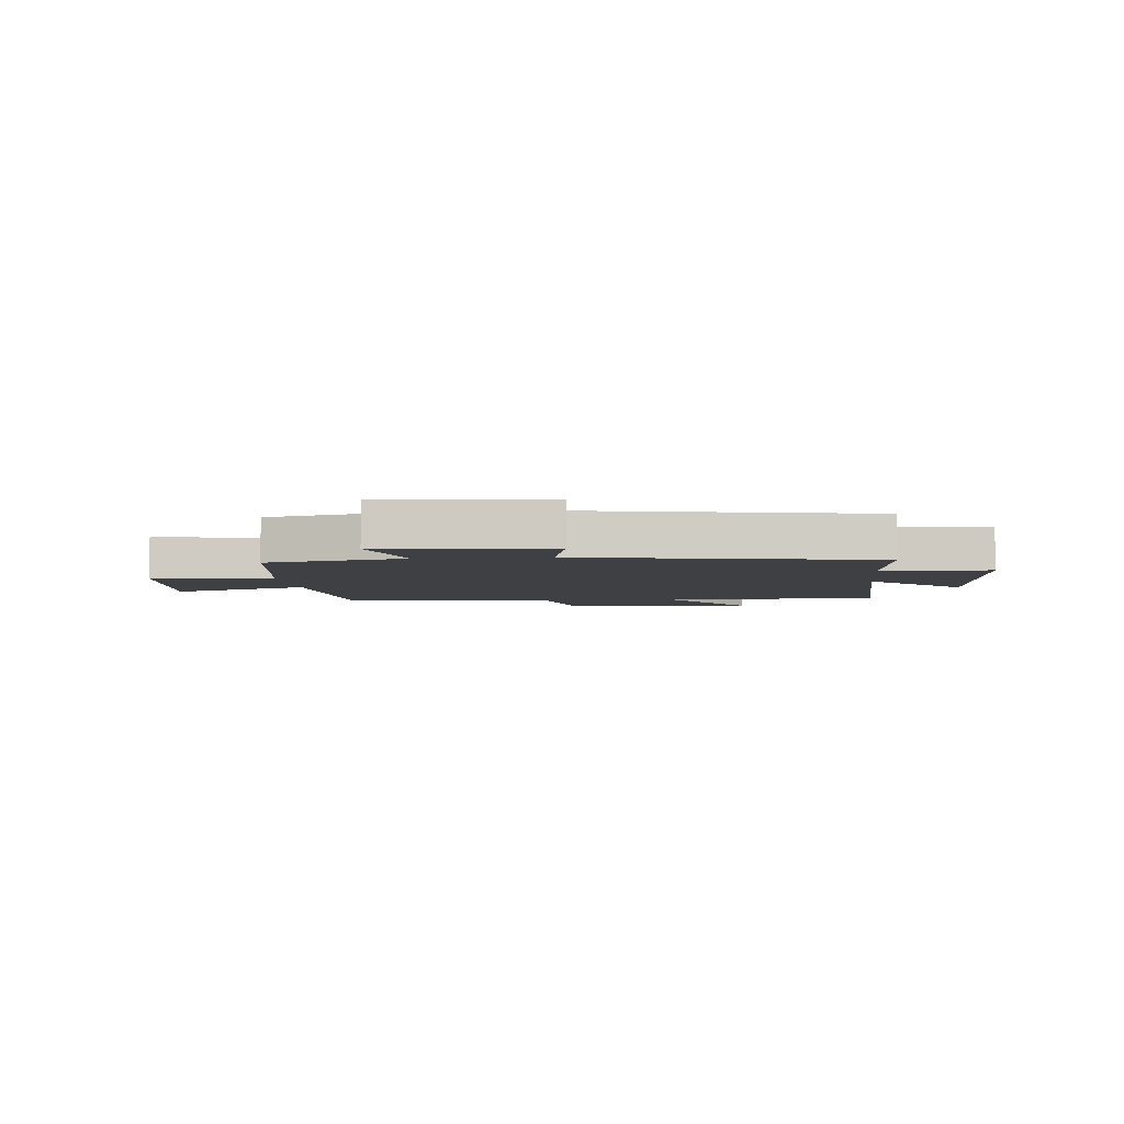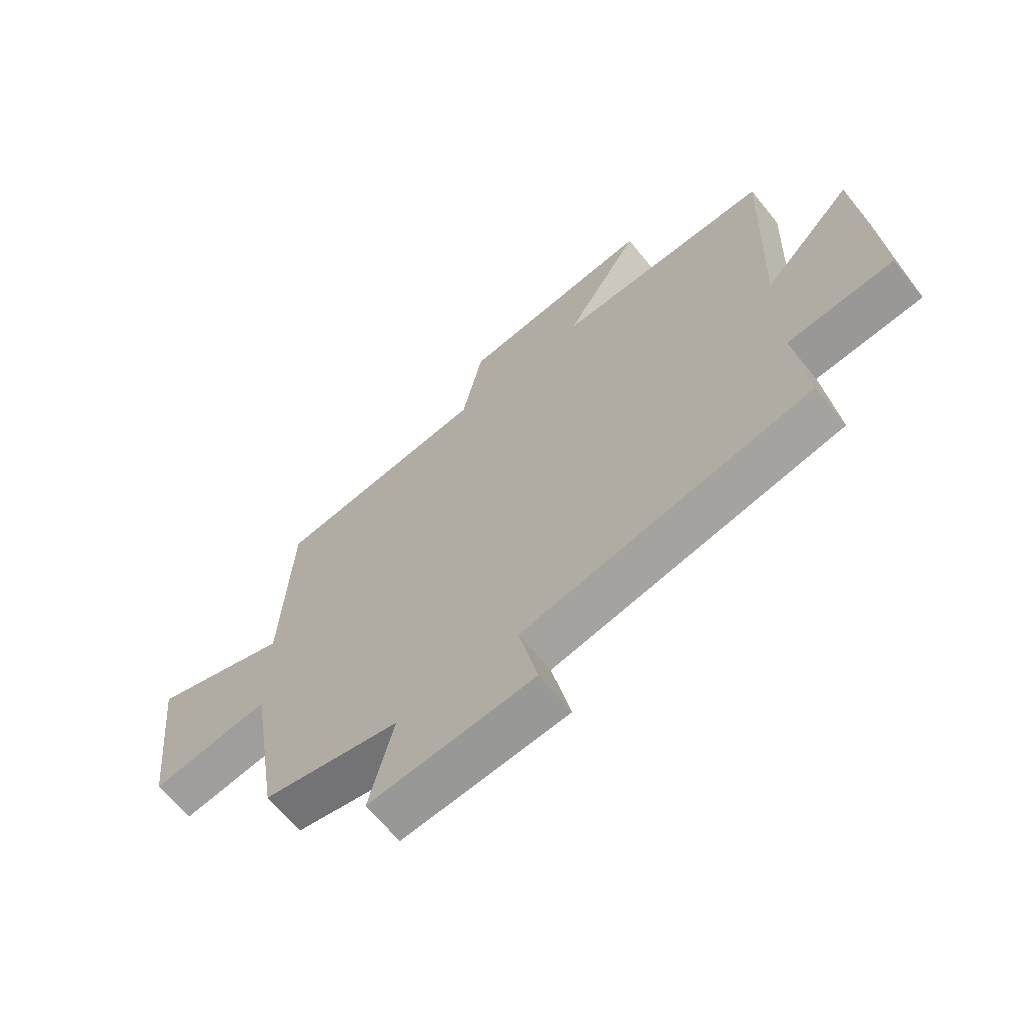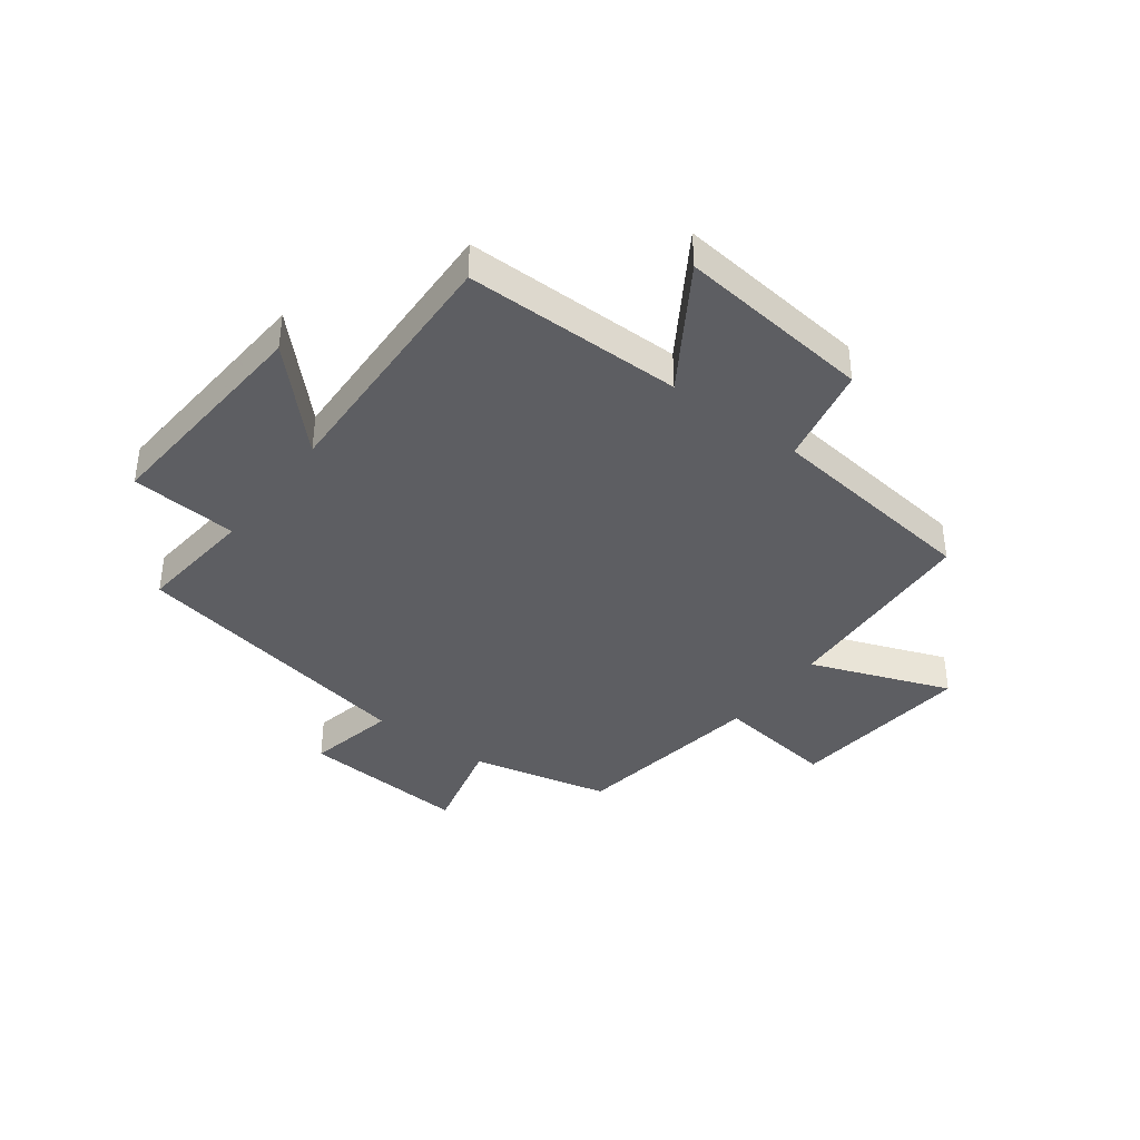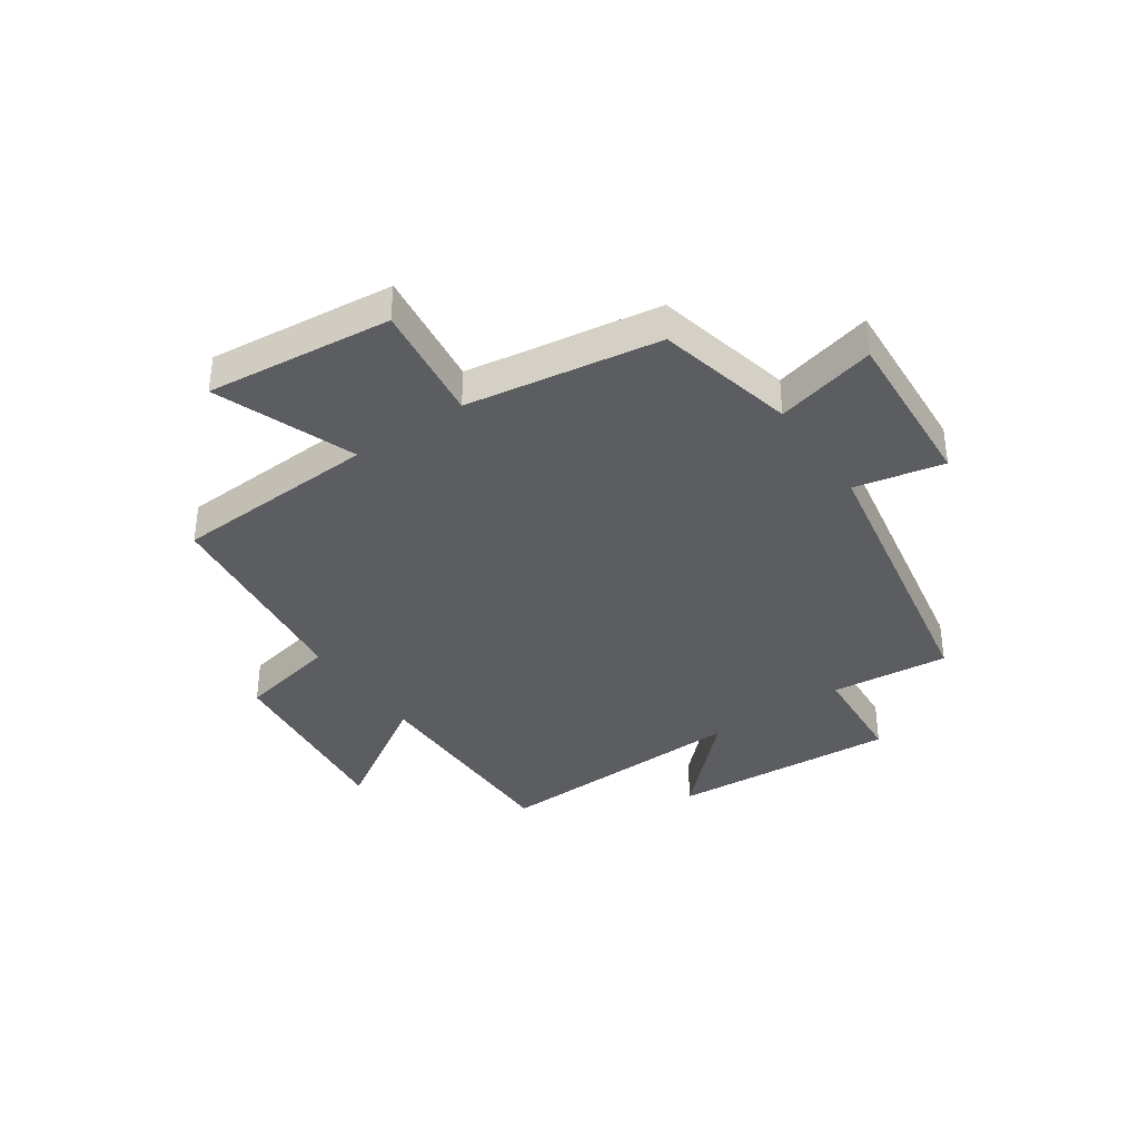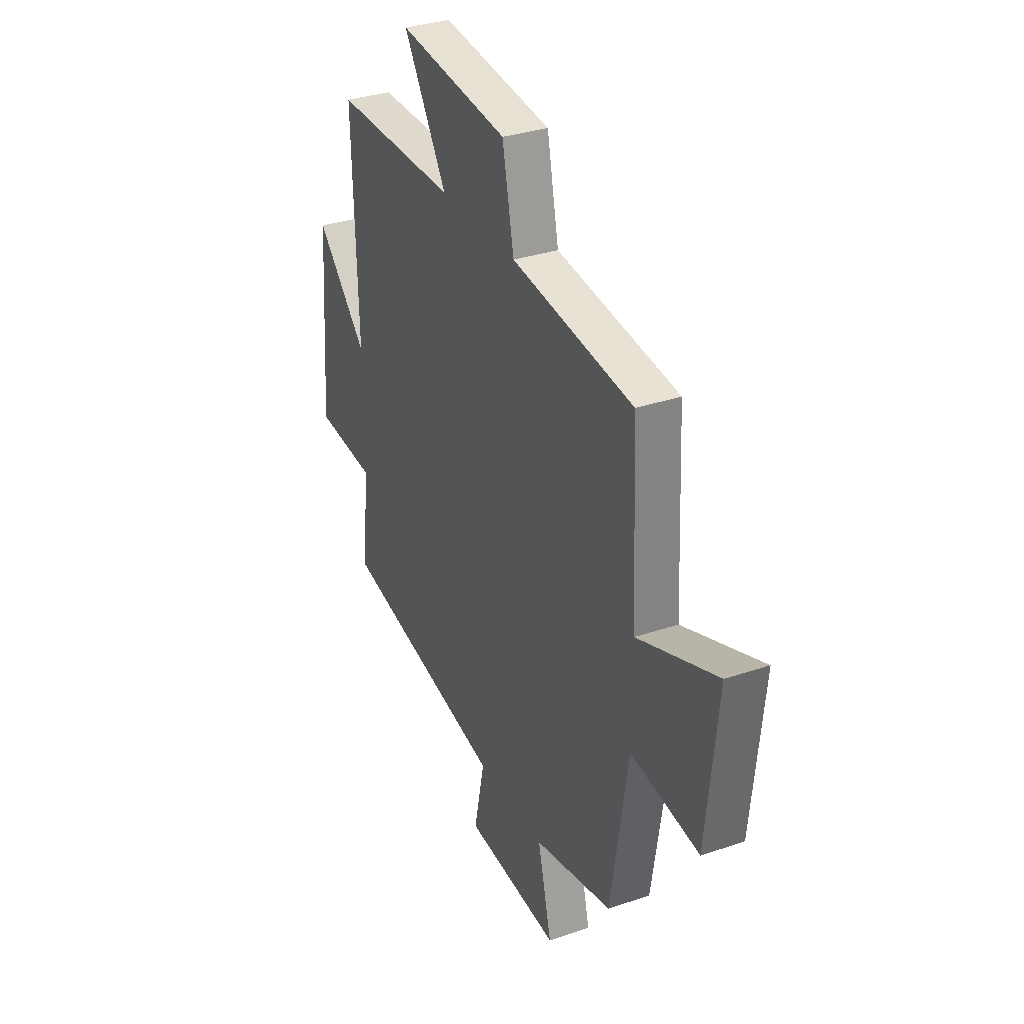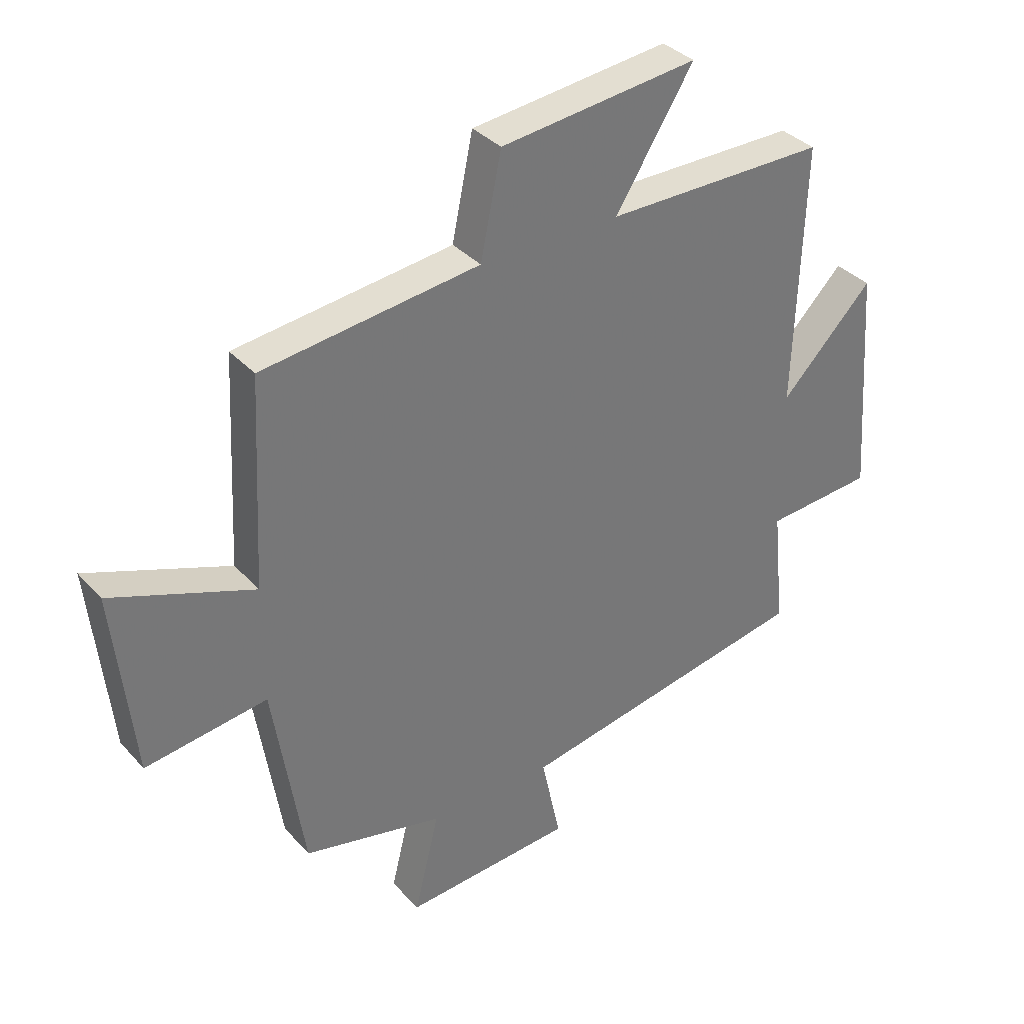
<metadata>
{"format":"obj","ext":"obj","renderer":"f3d","projection":"perspective","resolution":1024,"background":"white","views":[{"elev":-4.6,"azim":-174.4,"up":"+Y"},{"elev":-65.7,"azim":-141.0,"up":"+Z"},{"elev":-39.2,"azim":-36.8,"up":"+Y"},{"elev":-37.2,"azim":124.6,"up":"+Y"},{"elev":32.8,"azim":64.8,"up":"+Z"},{"elev":35.2,"azim":144.3,"up":"+Z"}]}
</metadata>
<code>
v 0.447 0.07 -0.445
v 0.205 0.07 -0.5
v 0.248 0.07 -0.675
v -0.044 0.07 -0.655
v -0.011 0.07 -0.5
v -0.521 0.07 -0.404
v -0.5 0.07 -0.198
v -0.687 0.07 -0.184
v -0.659 0.07 0.212
v -0.5 0.07 0.05
v -0.515 0.07 0.5
v -0.134 0.07 0.5
v -0.268 0.07 0.712
v 0.072 0.07 0.674
v 0.108 0.07 0.5
v 0.482 0.07 0.455
v 0.5 0.07 0.097
v 0.744 0.07 0.189
v 0.71 0.07 -0.135
v 0.5 0.07 -0.107
v 0.447 0 -0.445
v 0.205 0 -0.5
v 0.248 0 -0.675
v -0.044 0 -0.655
v -0.011 0 -0.5
v -0.521 0 -0.404
v -0.5 0 -0.198
v -0.687 0 -0.184
v -0.659 0 0.212
v -0.5 0 0.05
v -0.515 0 0.5
v -0.134 0 0.5
v -0.268 0 0.712
v 0.072 0 0.674
v 0.108 0 0.5
v 0.482 0 0.455
v 0.5 0 0.097
v 0.744 0 0.189
v 0.71 0 -0.135
v 0.5 0 -0.107
f 17 18 19 20
f 15 16 17 20
f 15 20 1 2
f 12 13 14 15
f 10 11 12 15
f 10 15 2
f 7 8 9 10
f 7 10 2
f 5 6 7 2
f 2 3 4 5
f 40 39 38 37
f 40 37 36 35
f 22 21 40 35
f 35 34 33 32
f 35 32 31 30
f 22 35 30
f 30 29 28 27
f 22 30 27
f 22 27 26 25
f 25 24 23 22
f 1 21 22 2
f 2 22 23 3
f 3 23 24 4
f 4 24 25 5
f 5 25 26 6
f 6 26 27 7
f 7 27 28 8
f 8 28 29 9
f 9 29 30 10
f 10 30 31 11
f 11 31 32 12
f 12 32 33 13
f 13 33 34 14
f 14 34 35 15
f 15 35 36 16
f 16 36 37 17
f 17 37 38 18
f 18 38 39 19
f 19 39 40 20
f 20 40 21 1

</code>
